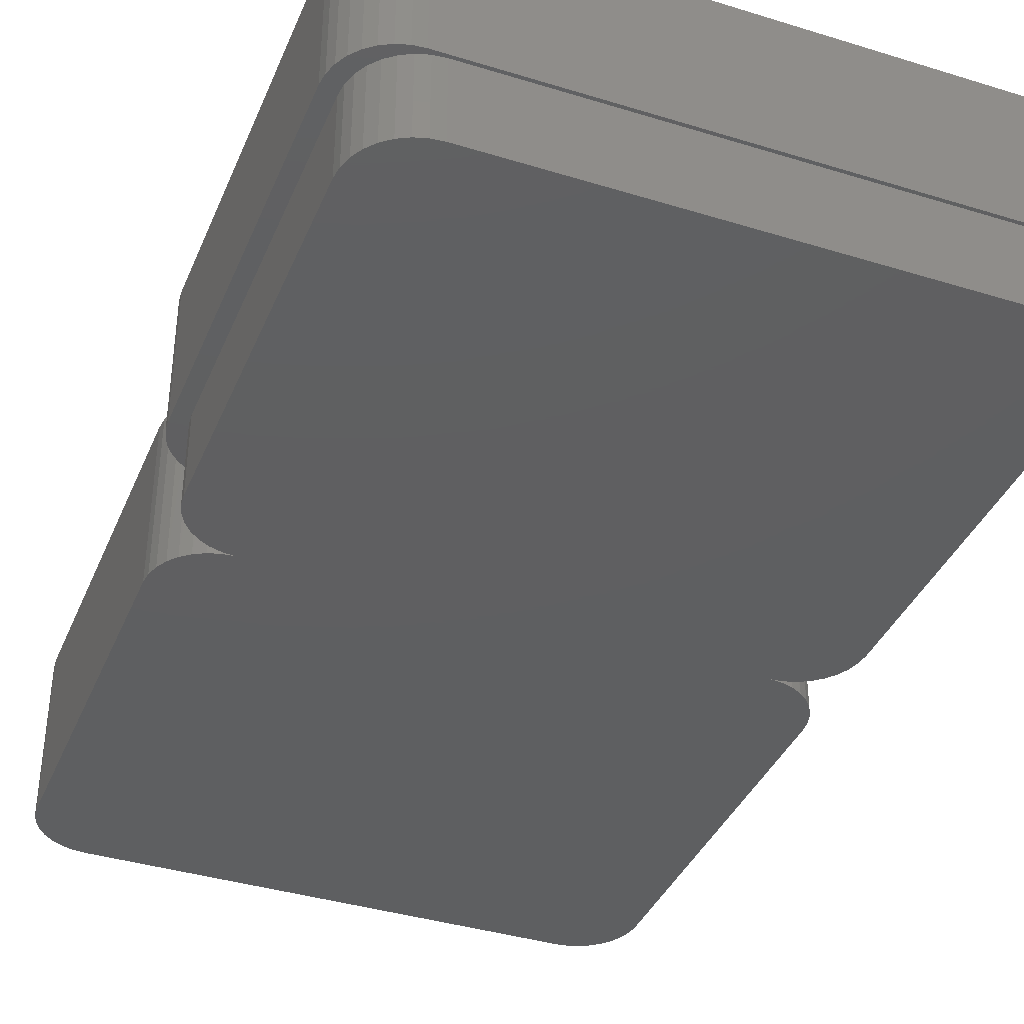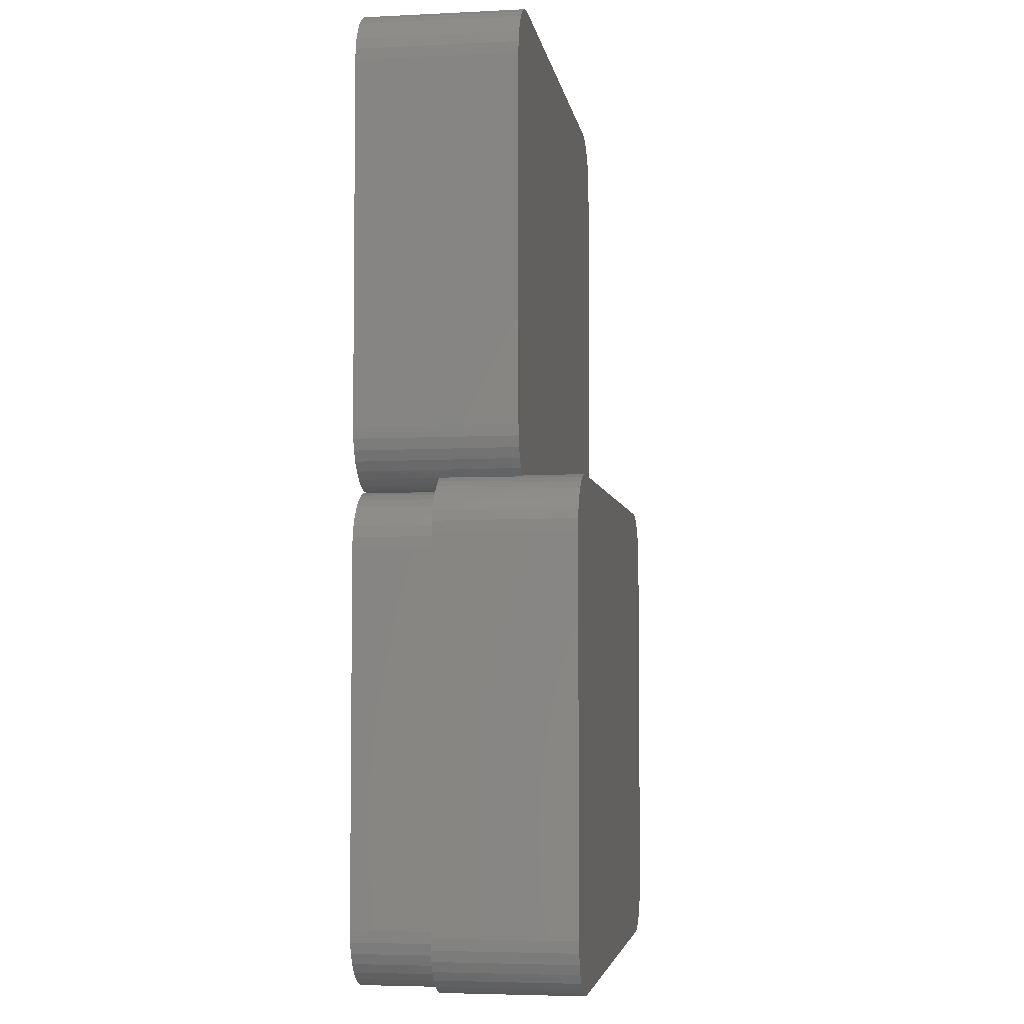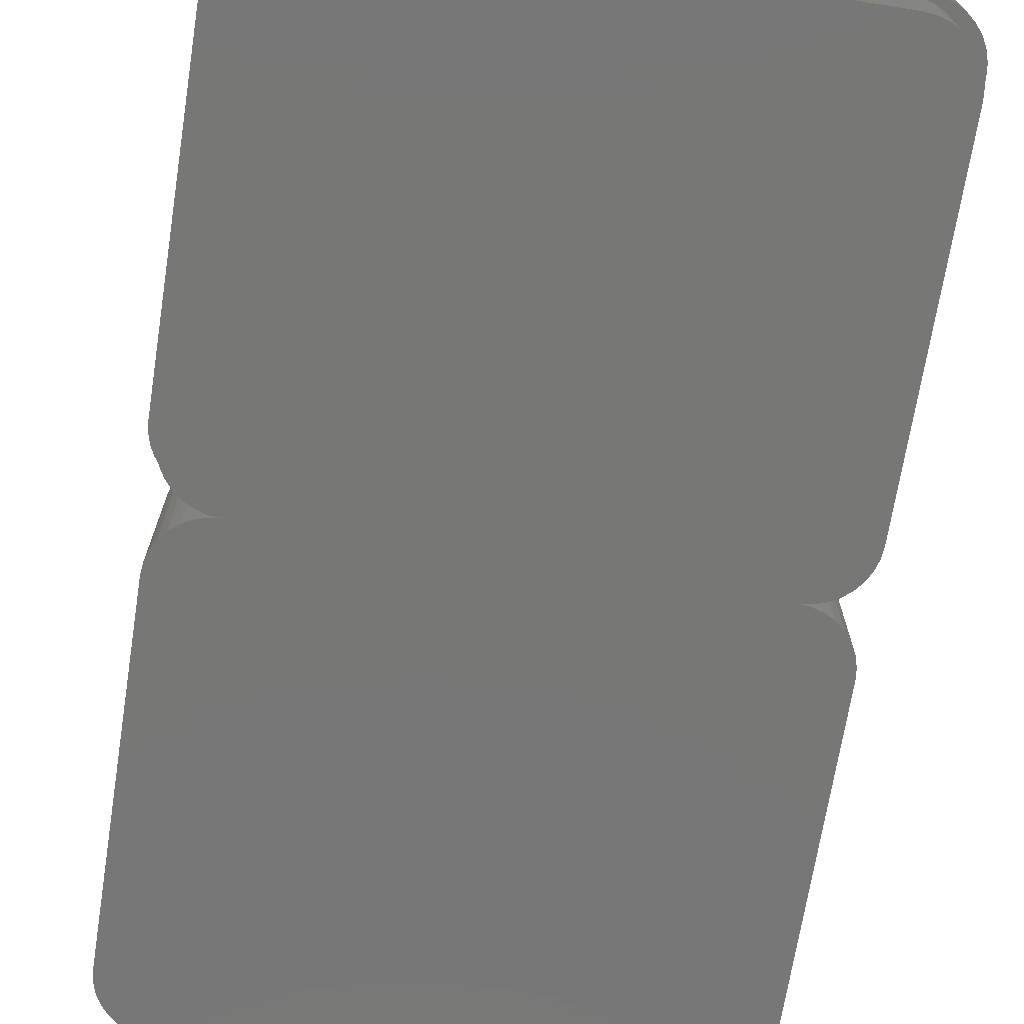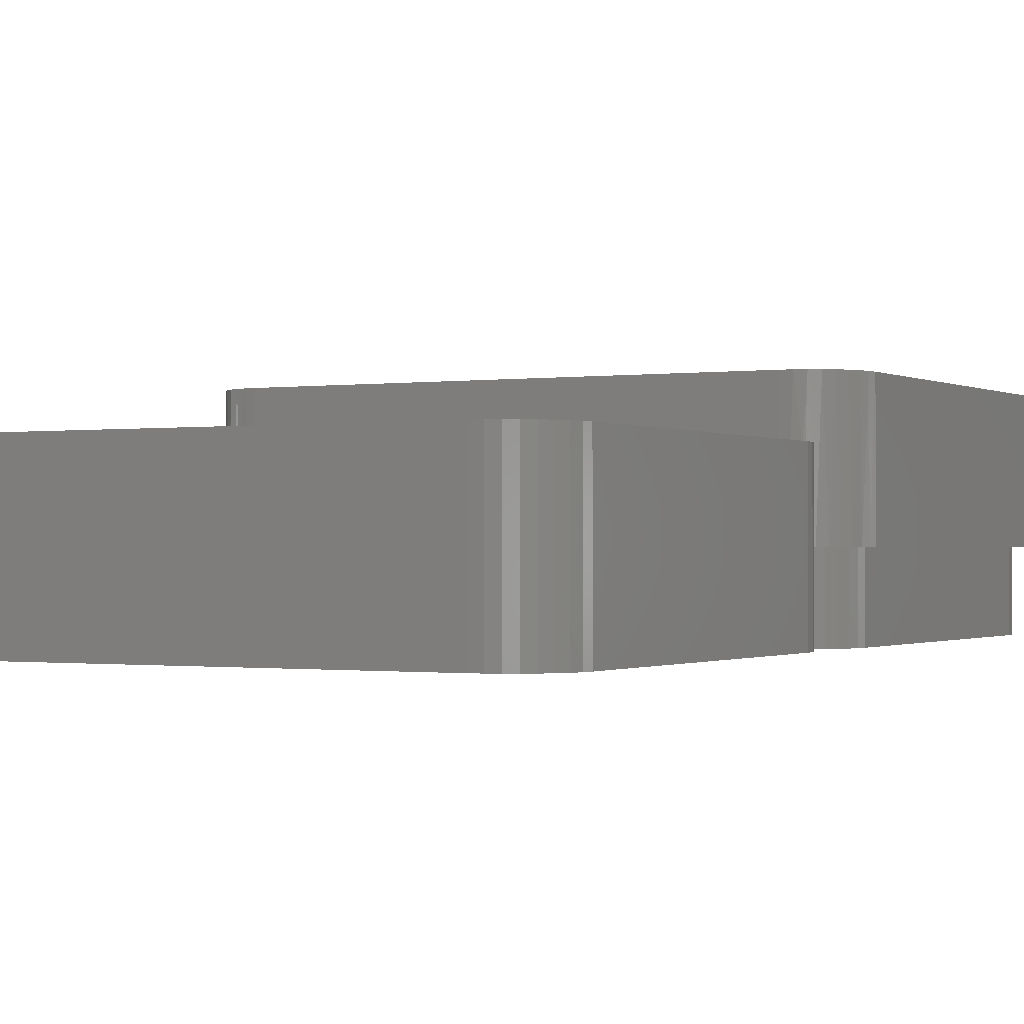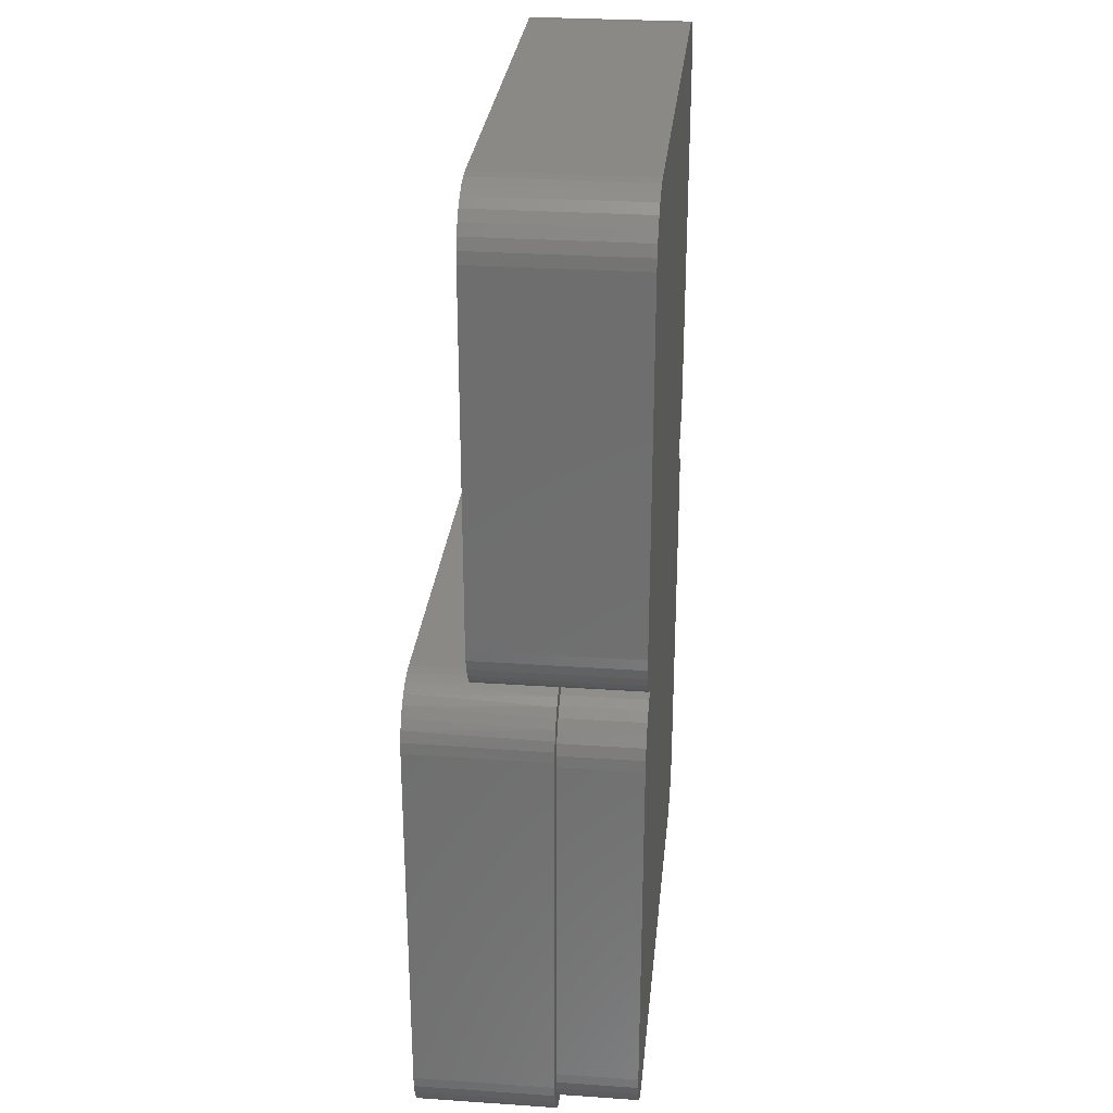
<metadata>
{"format":"stl","ext":"stl","renderer":"f3d","projection":"perspective","resolution":1024,"background":"white","views":[{"elev":-38.4,"azim":-21.3,"up":"+Z"},{"elev":-4.6,"azim":-81.2,"up":"+Y"},{"elev":-69.9,"azim":-9.0,"up":"+Z"},{"elev":-0.8,"azim":-151.2,"up":"+Z"},{"elev":28.6,"azim":95.8,"up":"+Y"}]}
</metadata>
<code>
# stl→obj: 216 verts, 428 faces
v 0.5715 0.5292 0.1719
v 0.5568 0.5331 0.2969
v 0.5799 0.526 0.2969
v 0.5917 0.5204 0
v 0.6013 0.5146 0.2969
v 0.6101 0.5082 0
v 0.62 0.4992 0.2969
v 0.626 0.4929 0
v 0.6354 0.4805 0.2969
v 0.6389 0.475 0
v 0.6468 0.4591 0.2969
v 0.6484 0.4551 0
v 0.6539 0.436 0.2969
v 0.5715 0.5292 0
v 0.5326 0.5354 0.1719
v 0.5326 0.5354 0.2969
v 0.5523 0.5339 0.1719
v 0.6562 0.4118 0.2969
v 0.6562 0.4118 0
v 0.6543 0.4338 0
v -0.5248 0.5354 0.2969
v -0.5248 0.5354 0.1719
v -0.6461 0.436 0.2969
v -0.639 0.4591 0.2969
v -0.6406 0.4551 0
v -0.6311 0.475 0
v -0.6276 0.4805 0.2969
v -0.6182 0.4929 0
v -0.6122 0.4992 0.2969
v -0.6023 0.5082 0
v -0.5935 0.5146 0.2969
v -0.5839 0.5204 0
v -0.5721 0.526 0.2969
v -0.5637 0.5292 0
v -0.5637 0.5292 0.1719
v -0.5489 0.5331 0.2969
v -0.5445 0.5339 0.1719
v -0.6484 0.4118 0
v -0.6484 0.4118 0.2969
v -0.6465 0.4338 0
v -0.5489 -0.5197 0
v 0.5568 -0.5197 0
v -0.5248 -0.522 0
v 0.5326 -0.522 0
v -0.4909 -0.515 0
v 0.5549 0.5192 0
v 0.5685 0.4847 0
v 0.5468 0.4964 0
v 0.5468 -0.5055 0
v 0.6013 -0.5012 0
v 0.5799 -0.5126 0
v 0.5232 -0.5126 0
v -0.5471 0.5192 0
v -0.5154 0.5035 0
v -0.5102 0.5074 0
v -0.4909 0.5059 0
v -0.6141 0.4048 0
v -0.6165 0.3803 0
v 0.4987 -0.515 0
v 0.5232 0.5035 0
v 0.4987 0.5059 0
v 0.518 0.5074 0
v 0.5369 0.5119 0
v -0.5291 0.5119 0
v -0.539 0.4964 0
v 0.6243 0.3803 0
v 0.6219 0.4048 0
v 0.6148 0.4284 0
v 0.6032 0.4501 0
v 0.5875 0.4691 0
v 0.5685 -0.4939 0
v 0.5875 -0.4782 0
v 0.62 -0.4858 0
v 0.6032 -0.4592 0
v 0.6354 -0.4671 0
v 0.6148 -0.4375 0
v 0.6468 -0.4457 0
v 0.6219 -0.4139 0
v 0.6539 -0.4226 0
v 0.6243 -0.3894 0
v 0.6562 -0.3984 0
v -0.5607 0.4847 0
v -0.5797 0.4691 0
v -0.5954 0.4501 0
v -0.607 0.4284 0
v -0.5154 -0.5126 0
v -0.5721 -0.5126 0
v -0.539 -0.5055 0
v -0.5935 -0.5012 0
v -0.5607 -0.4939 0
v -0.6122 -0.4858 0
v -0.5797 -0.4782 0
v -0.6276 -0.4671 0
v -0.5954 -0.4592 0
v -0.639 -0.4457 0
v -0.607 -0.4375 0
v -0.6461 -0.4226 0
v -0.6141 -0.4139 0
v -0.6484 -0.3984 0
v -0.6165 -0.3894 0
v -0.4909 -0.515 -0.1719
v -0.5154 -0.5126 -0.1719
v -0.539 -0.5055 -0.1719
v -0.5607 -0.4939 -0.1719
v -0.5797 -0.4782 -0.1719
v -0.5954 -0.4592 -0.1719
v -0.607 -0.4375 -0.1719
v -0.6141 -0.4139 -0.1719
v -0.6165 -0.3894 -0.1719
v 0.4987 -0.515 -0.1719
v 0.6243 -0.3894 -0.1719
v 0.6219 -0.4139 -0.1719
v 0.6148 -0.4375 -0.1719
v 0.6032 -0.4592 -0.1719
v 0.5875 -0.4782 -0.1719
v 0.5685 -0.4939 -0.1719
v 0.5468 -0.5055 -0.1719
v 0.5232 -0.5126 -0.1719
v 0.6243 0.3803 -0.1719
v 0.4987 0.5059 -0.1719
v 0.5232 0.5035 -0.1719
v 0.5468 0.4964 -0.1719
v 0.5685 0.4847 -0.1719
v 0.5875 0.4691 -0.1719
v 0.6032 0.4501 -0.1719
v 0.6148 0.4284 -0.1719
v 0.6219 0.4048 -0.1719
v -0.6165 0.3803 -0.1719
v -0.6141 0.4048 -0.1719
v -0.607 0.4284 -0.1719
v -0.5954 0.4501 -0.1719
v -0.5797 0.4691 -0.1719
v -0.5607 0.4847 -0.1719
v -0.539 0.4964 -0.1719
v -0.5154 0.5035 -0.1719
v -0.4909 0.5059 -0.1719
v 0.4987 1.527 0.1719
v -0.5154 1.524 0.1719
v 0.5232 1.524 0.1719
v -0.4909 1.527 0.1719
v -0.5818 0.5448 0.1719
v -0.539 1.517 0.1719
v 0.5896 0.5448 0.1719
v 0.6044 0.5636 0.1719
v -0.5966 0.5636 0.1719
v -0.6075 0.5848 0.1719
v 0.6153 0.5848 0.1719
v -0.6143 0.6078 0.1719
v 0.6221 0.6078 0.1719
v -0.6165 0.6316 0.1719
v 0.6243 0.6316 0.1719
v -0.6165 1.401 0.1719
v 0.6243 1.401 0.1719
v -0.6141 1.426 0.1719
v 0.6219 1.426 0.1719
v -0.607 1.449 0.1719
v 0.6148 1.449 0.1719
v -0.5954 1.471 0.1719
v 0.6032 1.471 0.1719
v -0.5797 1.49 0.1719
v 0.5875 1.49 0.1719
v -0.5607 1.506 0.1719
v 0.5685 1.506 0.1719
v 0.5468 1.517 0.1719
v 0.5232 0.5083 -0.1719
v 0.5468 0.5155 -0.1719
v 0.5685 0.5271 -0.1719
v 0.5875 0.5427 -0.1719
v 0.6032 0.5618 -0.1719
v 0.6148 0.5835 -0.1719
v 0.6243 0.6316 -0.1719
v 0.6219 0.6071 -0.1719
v -0.607 0.5835 -0.1719
v -0.5954 0.5618 -0.1719
v -0.5607 0.5271 -0.1719
v -0.539 0.5155 -0.1719
v -0.5154 0.5083 -0.1719
v -0.5797 0.5427 -0.1719
v -0.6165 0.6316 -0.1719
v -0.6141 0.6071 -0.1719
v -0.5248 -0.522 0.2969
v 0.5568 -0.5197 0.2969
v -0.5489 -0.5197 0.2969
v 0.5326 -0.522 0.2969
v 0.5799 -0.5126 0.2969
v 0.6562 -0.3984 0.2969
v -0.6484 -0.3984 0.2969
v 0.6539 -0.4226 0.2969
v -0.6461 -0.4226 0.2969
v 0.6468 -0.4457 0.2969
v -0.639 -0.4457 0.2969
v 0.6354 -0.4671 0.2969
v -0.6276 -0.4671 0.2969
v 0.62 -0.4858 0.2969
v -0.6122 -0.4858 0.2969
v 0.6013 -0.5012 0.2969
v -0.5935 -0.5012 0.2969
v -0.5721 -0.5126 0.2969
v 0.5232 1.524 -0.1719
v -0.5154 1.524 -0.1719
v 0.4987 1.527 -0.1719
v -0.4909 1.527 -0.1719
v -0.539 1.517 -0.1719
v 0.5468 1.517 -0.1719
v -0.6165 1.401 -0.1719
v 0.6243 1.401 -0.1719
v -0.6141 1.426 -0.1719
v 0.6219 1.426 -0.1719
v -0.607 1.449 -0.1719
v 0.6148 1.449 -0.1719
v -0.5954 1.471 -0.1719
v 0.6032 1.471 -0.1719
v -0.5797 1.49 -0.1719
v 0.5875 1.49 -0.1719
v -0.5607 1.506 -0.1719
v 0.5685 1.506 -0.1719
f 1 2 3
f 4 5 6
f 6 5 7
f 6 7 8
f 8 7 9
f 8 9 10
f 10 9 11
f 10 11 12
f 12 11 13
f 14 1 4
f 4 1 3
f 4 3 5
f 15 16 17
f 17 16 2
f 17 2 1
f 18 19 13
f 13 19 20
f 13 20 12
f 16 15 21
f 21 15 22
f 23 24 25
f 26 25 24
f 24 27 26
f 28 26 27
f 27 29 28
f 30 28 29
f 29 31 30
f 32 30 31
f 31 33 32
f 34 32 33
f 35 34 33
f 35 33 36
f 35 36 37
f 38 39 40
f 40 39 23
f 40 23 25
f 21 22 36
f 36 22 37
f 41 42 43
f 42 44 43
f 42 41 45
f 4 46 14
f 47 48 8
f 49 50 51
f 52 49 51
f 53 32 34
f 54 55 56
f 38 57 58
f 59 52 51
f 59 51 42
f 59 42 45
f 6 8 48
f 6 48 60
f 6 60 61
f 6 61 62
f 6 62 63
f 6 63 46
f 6 46 4
f 30 32 53
f 30 53 64
f 30 64 55
f 30 55 54
f 30 54 65
f 30 65 28
f 66 67 19
f 19 67 68
f 19 68 20
f 20 68 69
f 20 69 12
f 12 69 70
f 12 70 10
f 10 70 47
f 10 47 8
f 49 71 50
f 50 71 72
f 50 72 73
f 73 72 74
f 73 74 75
f 75 74 76
f 75 76 77
f 77 76 78
f 77 78 79
f 79 78 80
f 79 80 81
f 81 80 66
f 81 66 19
f 65 82 28
f 28 82 83
f 28 83 26
f 26 83 84
f 26 84 25
f 25 84 85
f 25 85 40
f 40 85 57
f 40 57 38
f 45 41 86
f 86 41 87
f 86 87 88
f 88 87 89
f 88 89 90
f 90 89 91
f 90 91 92
f 92 91 93
f 92 93 94
f 94 93 95
f 94 95 96
f 96 95 97
f 96 97 98
f 98 97 99
f 98 99 100
f 100 99 38
f 100 38 58
f 101 45 102
f 102 45 86
f 102 86 103
f 103 86 88
f 103 88 104
f 104 88 90
f 104 90 105
f 105 90 92
f 105 92 106
f 106 92 94
f 106 94 107
f 107 94 96
f 107 96 108
f 108 96 98
f 108 98 109
f 109 98 100
f 45 101 59
f 59 101 110
f 111 80 112
f 112 80 78
f 112 78 113
f 113 78 76
f 113 76 114
f 114 76 74
f 114 74 115
f 115 74 72
f 115 72 116
f 116 72 71
f 116 71 117
f 117 71 49
f 117 49 118
f 118 49 52
f 118 52 110
f 110 52 59
f 80 111 66
f 66 111 119
f 120 61 121
f 121 61 60
f 121 60 122
f 122 60 48
f 122 48 123
f 123 48 47
f 123 47 124
f 124 47 70
f 124 70 125
f 125 70 69
f 125 69 126
f 126 69 68
f 126 68 127
f 127 68 67
f 127 67 119
f 119 67 66
f 128 58 129
f 129 58 57
f 129 57 130
f 130 57 85
f 130 85 131
f 131 85 84
f 131 84 132
f 132 84 83
f 132 83 133
f 133 83 82
f 133 82 134
f 134 82 65
f 134 65 135
f 135 65 54
f 135 54 136
f 136 54 56
f 58 128 100
f 100 128 109
f 137 138 139
f 137 140 138
f 22 141 37
f 35 37 141
f 139 138 142
f 143 144 145
f 143 145 141
f 143 141 22
f 143 22 15
f 143 15 17
f 143 17 1
f 145 144 146
f 146 144 147
f 146 147 148
f 148 147 149
f 148 149 150
f 150 149 151
f 150 151 152
f 152 151 153
f 152 153 154
f 154 153 155
f 154 155 156
f 156 155 157
f 156 157 158
f 158 157 159
f 158 159 160
f 160 159 161
f 160 161 162
f 162 161 163
f 162 163 142
f 142 163 164
f 142 164 139
f 165 166 63
f 63 166 46
f 46 166 167
f 143 168 169
f 143 169 144
f 144 169 170
f 14 46 167
f 14 167 168
f 14 168 143
f 14 143 1
f 61 120 62
f 62 120 165
f 62 165 63
f 171 151 172
f 172 151 149
f 172 149 170
f 170 149 147
f 170 147 144
f 173 174 145
f 141 145 174
f 34 175 53
f 175 176 53
f 64 53 176
f 176 177 64
f 178 175 34
f 178 34 35
f 178 35 141
f 178 141 174
f 150 179 148
f 148 179 180
f 148 180 146
f 146 180 173
f 146 173 145
f 136 56 177
f 177 56 55
f 177 55 64
f 181 182 183
f 181 184 182
f 16 36 2
f 16 21 36
f 2 36 33
f 2 33 3
f 185 183 182
f 3 33 5
f 5 33 31
f 5 31 7
f 7 31 29
f 7 29 9
f 9 29 27
f 9 27 11
f 11 27 24
f 11 24 13
f 13 24 23
f 13 23 18
f 18 23 39
f 18 39 186
f 186 39 187
f 186 187 188
f 188 187 189
f 188 189 190
f 190 189 191
f 190 191 192
f 192 191 193
f 192 193 194
f 194 193 195
f 194 195 196
f 196 195 197
f 196 197 185
f 185 197 198
f 185 198 183
f 39 38 187
f 187 38 99
f 186 81 18
f 18 81 19
f 81 186 79
f 79 186 188
f 79 188 77
f 77 188 190
f 77 190 75
f 75 190 192
f 75 192 73
f 73 192 194
f 73 194 50
f 50 194 196
f 50 196 51
f 51 196 185
f 51 185 42
f 42 185 182
f 42 182 44
f 44 182 184
f 181 43 184
f 184 43 44
f 43 181 41
f 41 181 183
f 41 183 87
f 87 183 198
f 87 198 89
f 89 198 197
f 89 197 91
f 91 197 195
f 91 195 93
f 93 195 193
f 93 193 95
f 95 193 191
f 95 191 97
f 97 191 189
f 97 189 99
f 99 189 187
f 102 118 101
f 118 110 101
f 199 200 201
f 200 202 201
f 203 200 199
f 204 203 199
f 165 177 166
f 177 165 136
f 134 135 121
f 122 134 121
f 118 102 117
f 120 121 135
f 120 135 136
f 120 136 165
f 177 176 166
f 166 176 175
f 166 175 167
f 167 175 178
f 167 178 168
f 168 178 174
f 168 174 169
f 169 174 173
f 169 173 170
f 170 173 180
f 170 180 172
f 172 180 179
f 172 179 171
f 171 179 205
f 171 205 206
f 206 205 207
f 206 207 208
f 208 207 209
f 208 209 210
f 210 209 211
f 210 211 212
f 212 211 213
f 212 213 214
f 214 213 215
f 214 215 216
f 216 215 203
f 216 203 204
f 102 103 117
f 117 103 104
f 117 104 116
f 116 104 105
f 116 105 115
f 115 105 106
f 115 106 114
f 114 106 107
f 114 107 113
f 113 107 108
f 113 108 112
f 112 108 109
f 112 109 111
f 111 109 128
f 111 128 119
f 119 128 129
f 119 129 127
f 127 129 130
f 127 130 126
f 126 130 131
f 126 131 125
f 125 131 132
f 125 132 124
f 124 132 133
f 124 133 123
f 123 133 134
f 123 134 122
f 152 205 150
f 150 205 179
f 151 171 153
f 153 171 206
f 153 206 155
f 155 206 208
f 155 208 157
f 157 208 210
f 157 210 159
f 159 210 212
f 159 212 161
f 161 212 214
f 161 214 163
f 163 214 216
f 163 216 164
f 164 216 204
f 164 204 139
f 139 204 199
f 139 199 137
f 137 199 201
f 140 137 202
f 202 137 201
f 140 202 138
f 138 202 200
f 138 200 142
f 142 200 203
f 142 203 162
f 162 203 215
f 162 215 160
f 160 215 213
f 160 213 158
f 158 213 211
f 158 211 156
f 156 211 209
f 156 209 154
f 154 209 207
f 154 207 152
f 152 207 205

</code>
